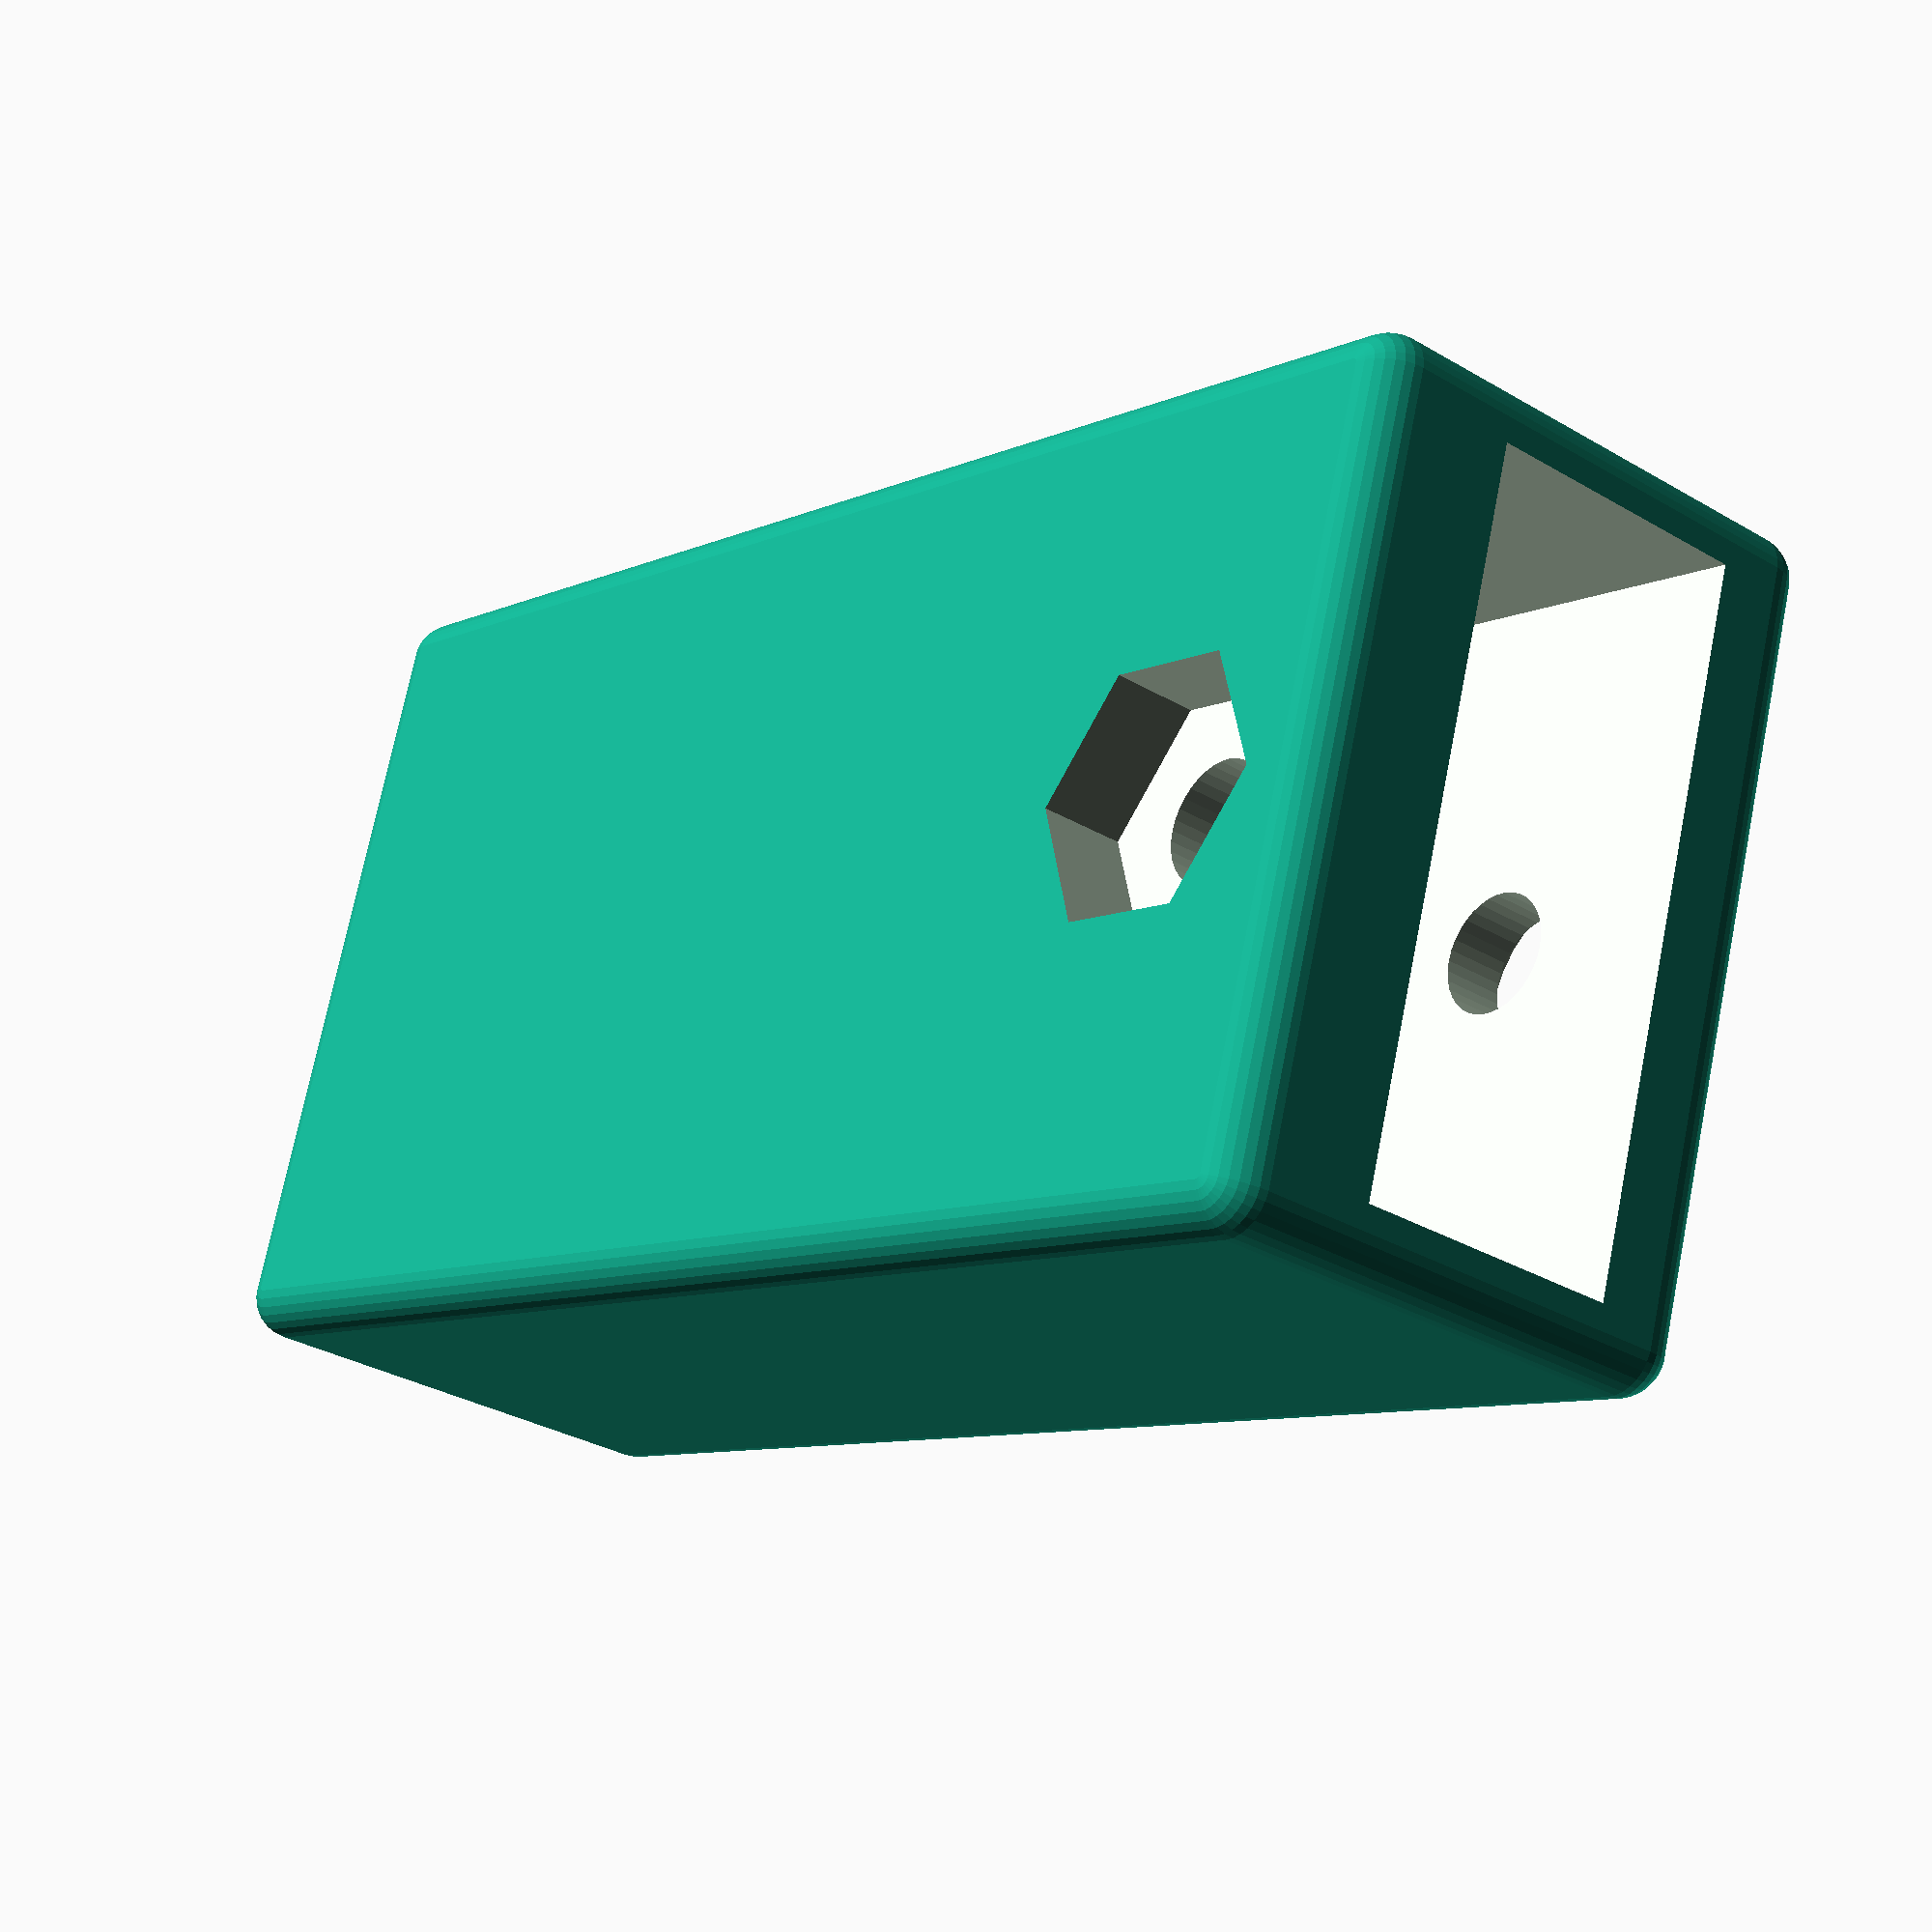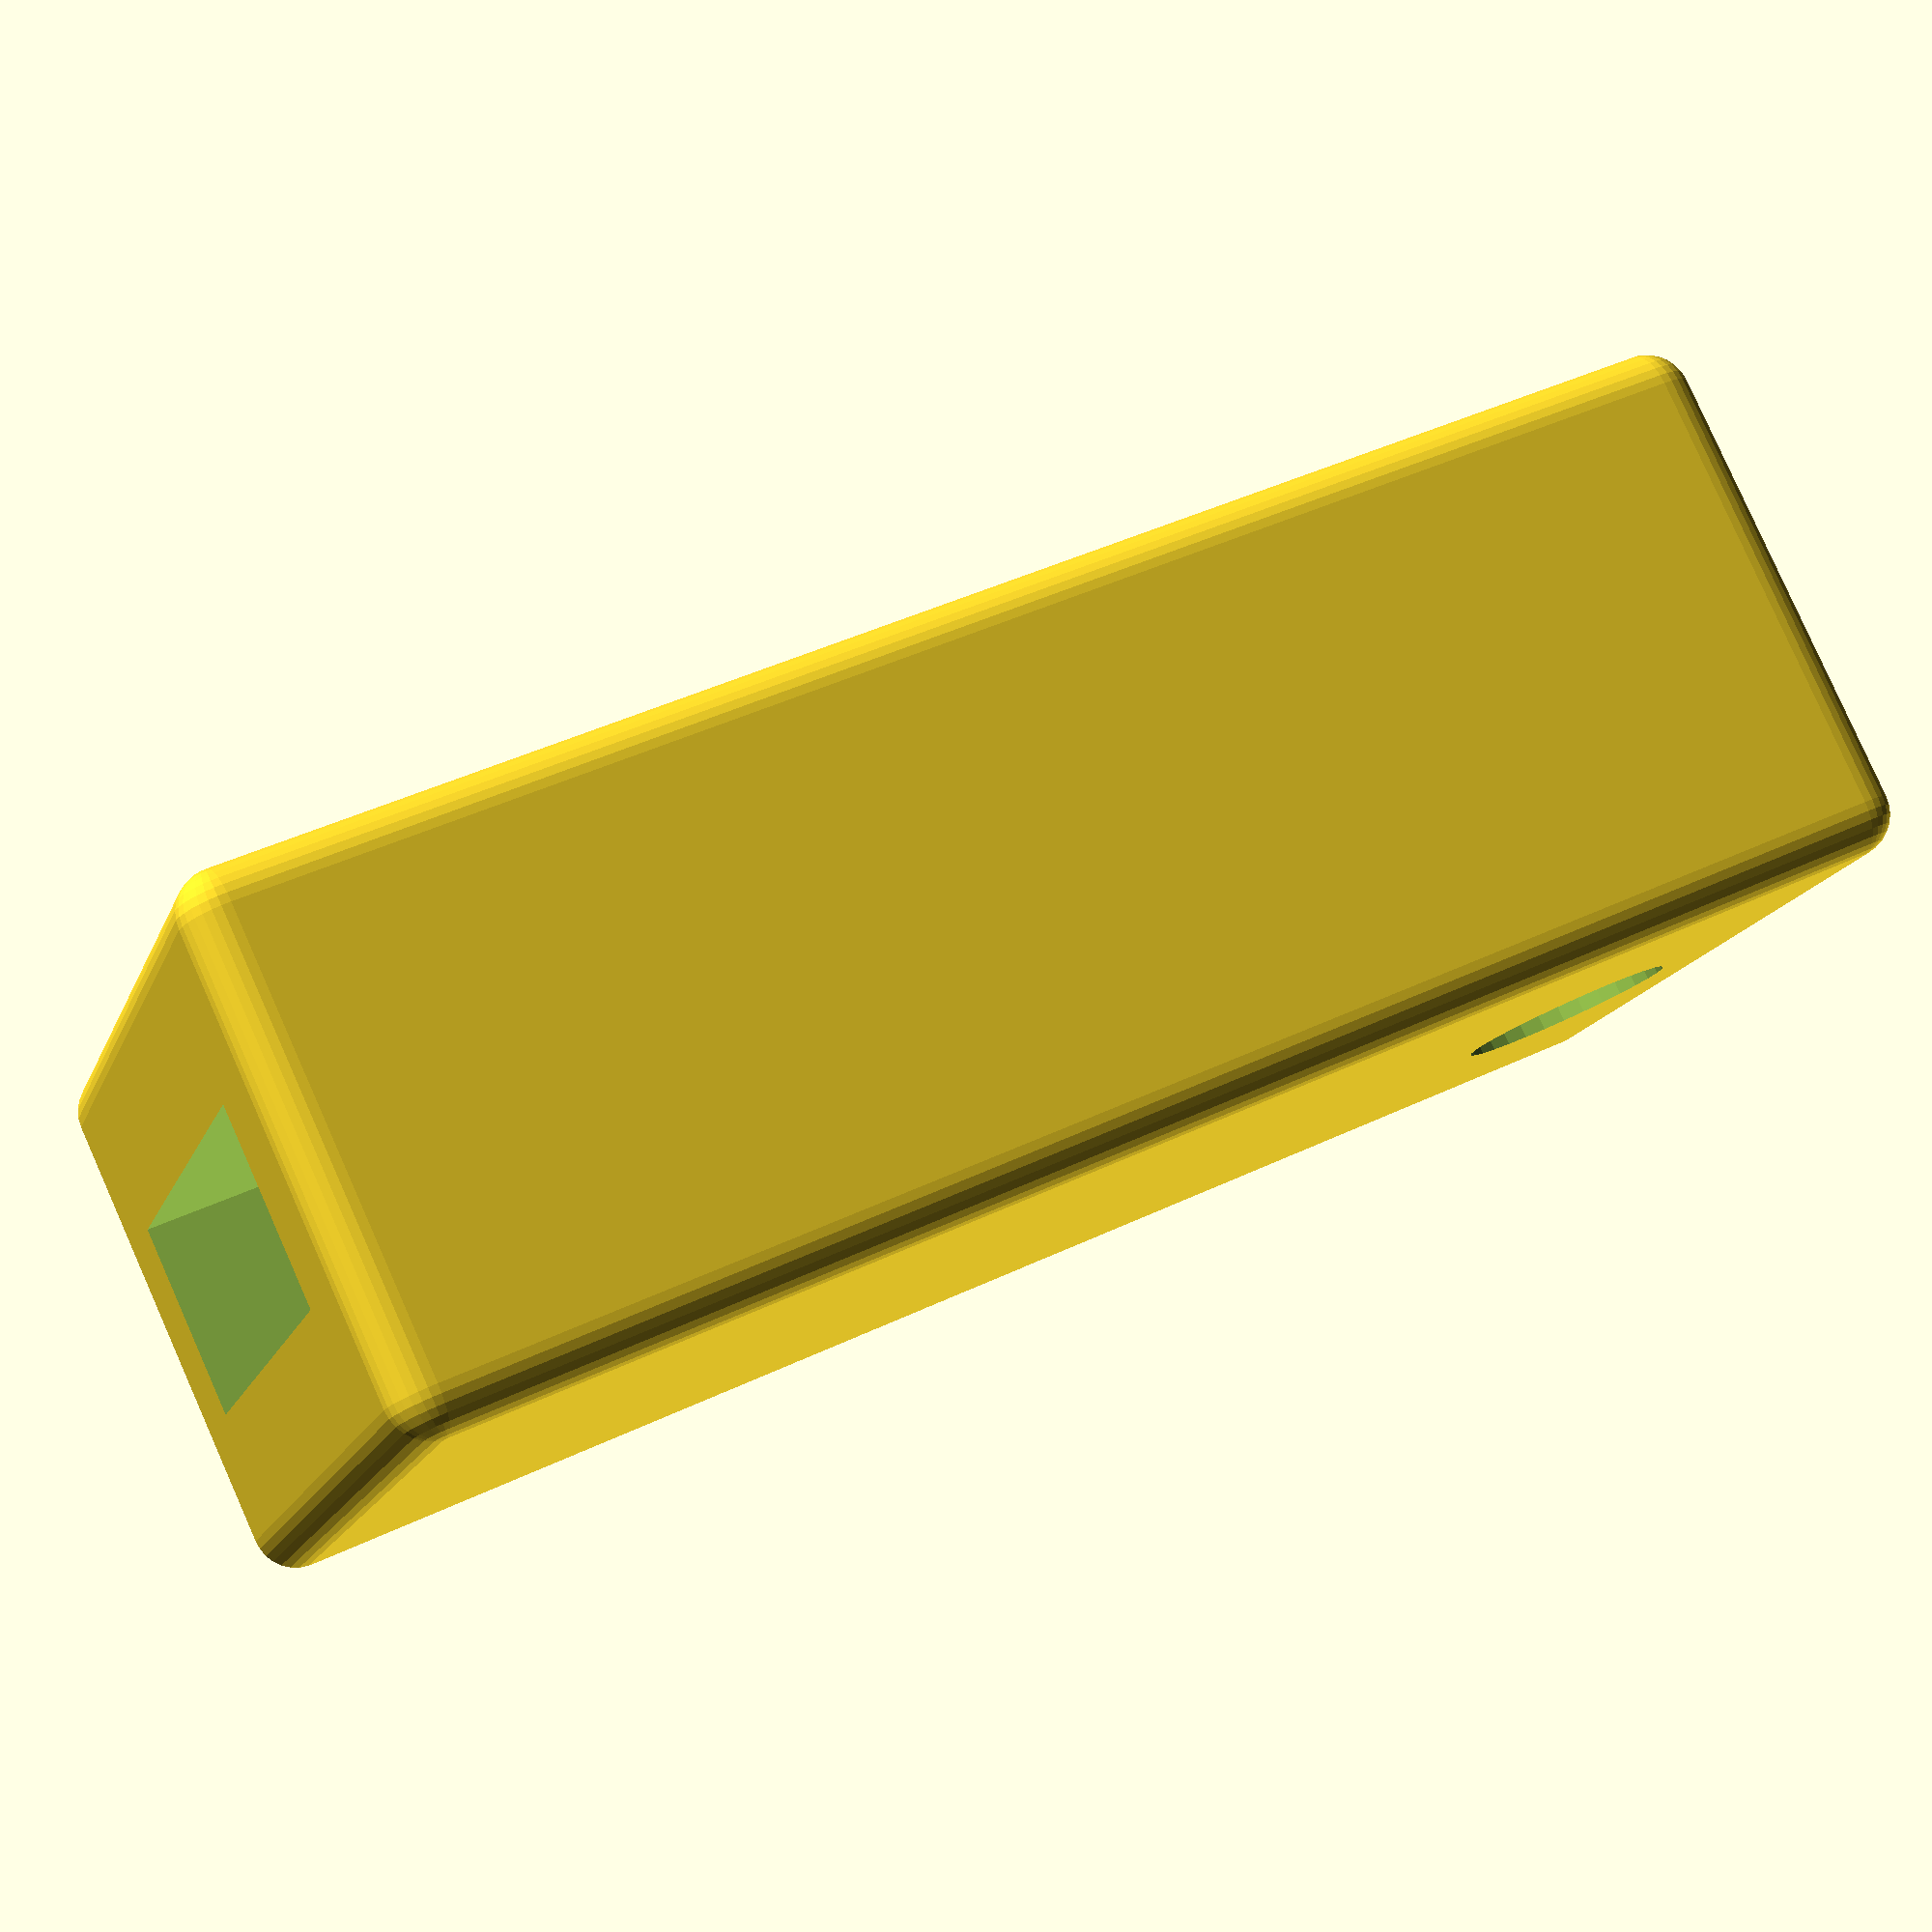
<openscad>
/*
 * Blaustahl Alt Case
 * Copyright (c) 2024 Lone Dynamics Corporation. All rights reserved.
 *
 * required hardware:
 *  - 1 x M2.5 x 12mm countersunk bolt
 *  - 1 x M2.5 nut
 *
 */
 
$fn = 30;

box_width = 19;
box_length = 37;
box_height = 12.5;
box_thickness = 2.0;

lid_thickness = 3;

cutout_width = 16.10;
cutout_length = 40;
cutout_height = 6.5;

cutout_usb_width = 12.2;

board_height = 1.4;

roundness = 1;

//color([0.8,0.8,0.8]) ldp_lid(3.5);
//ldp_board(-1.75);
translate([0,0,-0.5]) ldp_case();
//ldp_endcap(0);

// m2.5 bolt
//translate([0,-13.5,-6.25]) color([1,0,0]) cylinder(d=2.5, h=12, $fn=36);

// m2.5 nut
//translate([0,-13.5,-6.55]) rotate(30) color([1,0,0]) cylinder(d=5.8, h=2.4, $fn=6);

module ldp_endcap(o)
{
		 
	translate([0,-17.75,-1]) rotate([90,0,0])
		linear_extrude(1)
			text("BLAUSTAHL", size=2, halign="center", font="Lato");
	
	difference() {
		union() {
			translate([0,-13.5,o-0.775]) color([0,0,1]) cylinder(d=6, h=4, $fn=36);
			translate([0,-13.5,o-3.225]) color([0,0,1]) cylinder(d=4, h=3.5, $fn=36);
			translate([0,-13.5,o-3.225]) color([0,0,1]) cylinder(d=8, h=1, $fn=36);
			translate([0,-16,0]) cube([16,5,6.45], center=true);
		}
		translate([0,-13.5,-4.25]) color([1,0,0]) cylinder(d=3, h=8, $fn=36);
		
	}
}

module ldp_board(o)
{
	
	difference() {
		union() {
			translate([0,2,o])
				color([0.0,0.8,0.0]) cube([16, 30, 1.6], center=true);
			translate([0,23,o+1.45])
				color([0.9,0.9,0.9]) cube([12, 15, 4.5], center=true);
		}
		translate([0,-13,-10]) cylinder(d=4.2, h=100);
	}
	
}

module ldp_case()
{
	
	difference() {
		
		minkowski() {
			cube([box_width-(roundness*2),box_length-(roundness*2),box_height-(roundness*2)],
				center=true);
			sphere(roundness);
		}
	
		translate([0,-5,(box_height-cutout_height)/2-2.5])
			cube([cutout_width,cutout_length,cutout_height], center=true);

		// USB cutout
		translate([0,15,0.25])
			cube([cutout_usb_width,10,4.6], center=true);

		// bolt hole
		translate([0,-13.5,-5]) cylinder(d=2.75, h=100, $fn=36);
		
		// nut cutout
		translate([0,-13.5,-6.75]) rotate(30) cylinder(d=6.25, h=2.5, $fn=6);
		
		// lid notch cutout
		translate([0,-13.5,5.25]) cylinder(d=5, h=100);

	}

}
</openscad>
<views>
elev=30.9 azim=72.3 roll=229.7 proj=p view=solid
elev=98.2 azim=108.0 roll=204.0 proj=p view=solid
</views>
